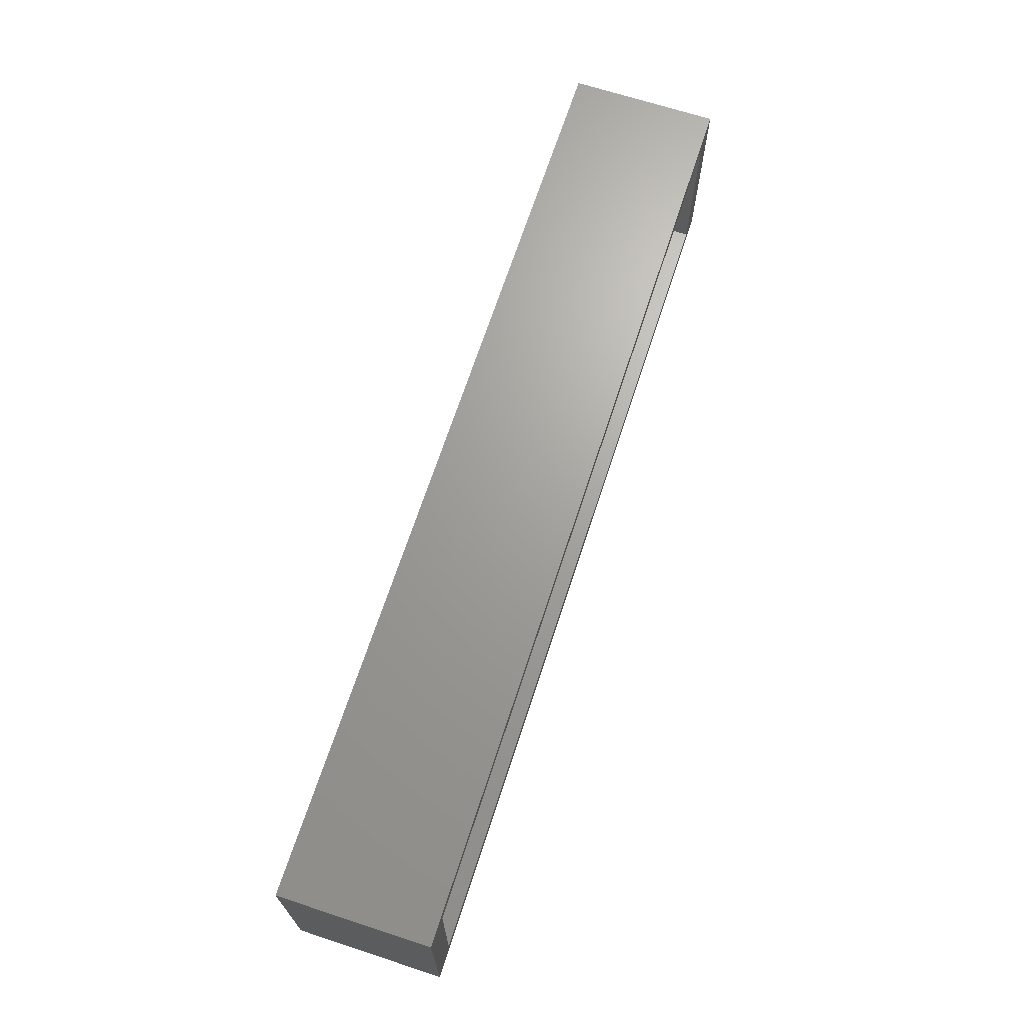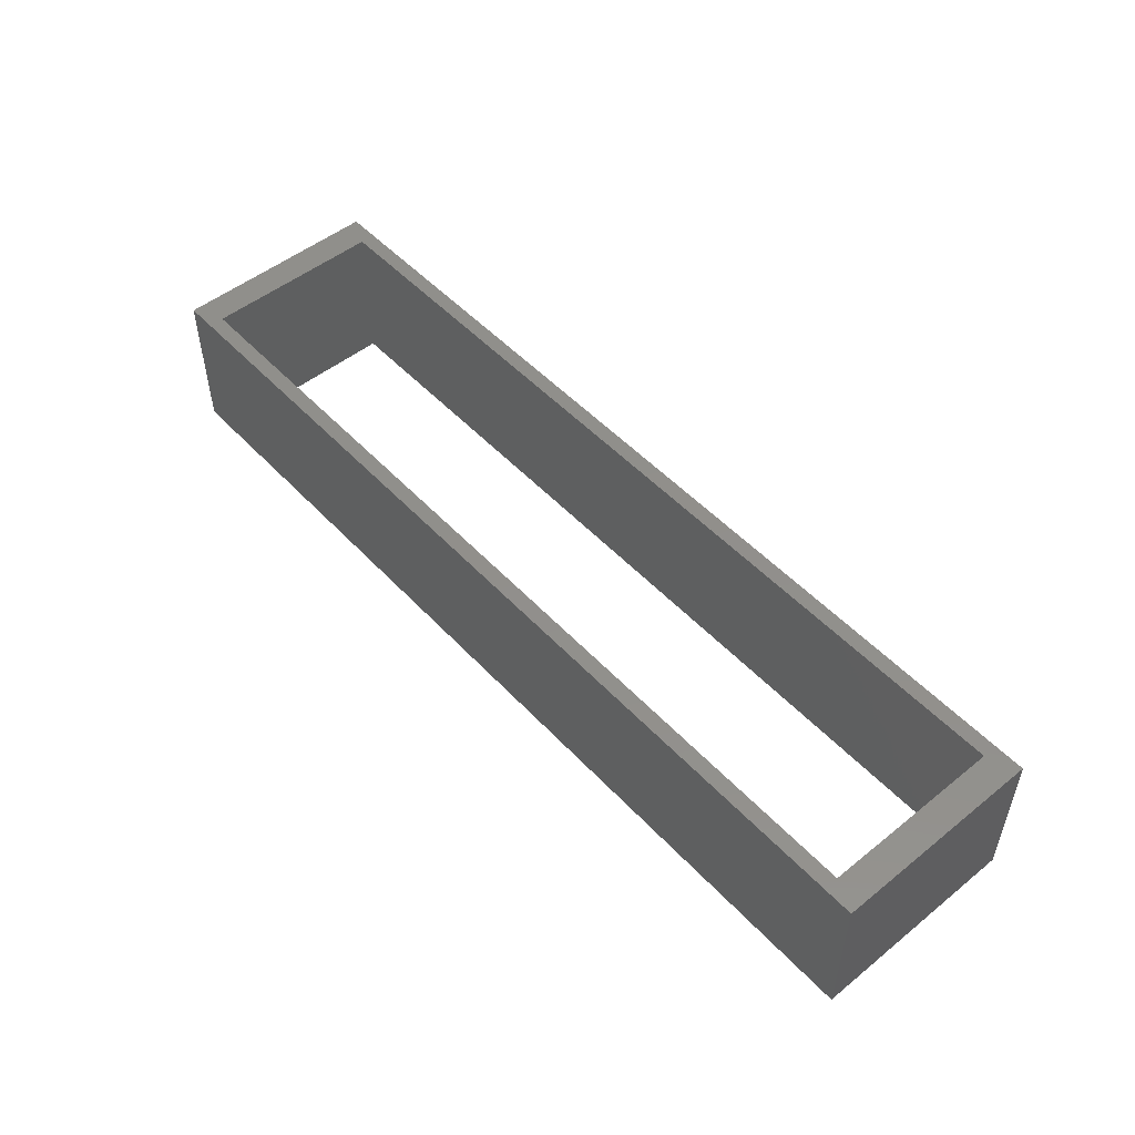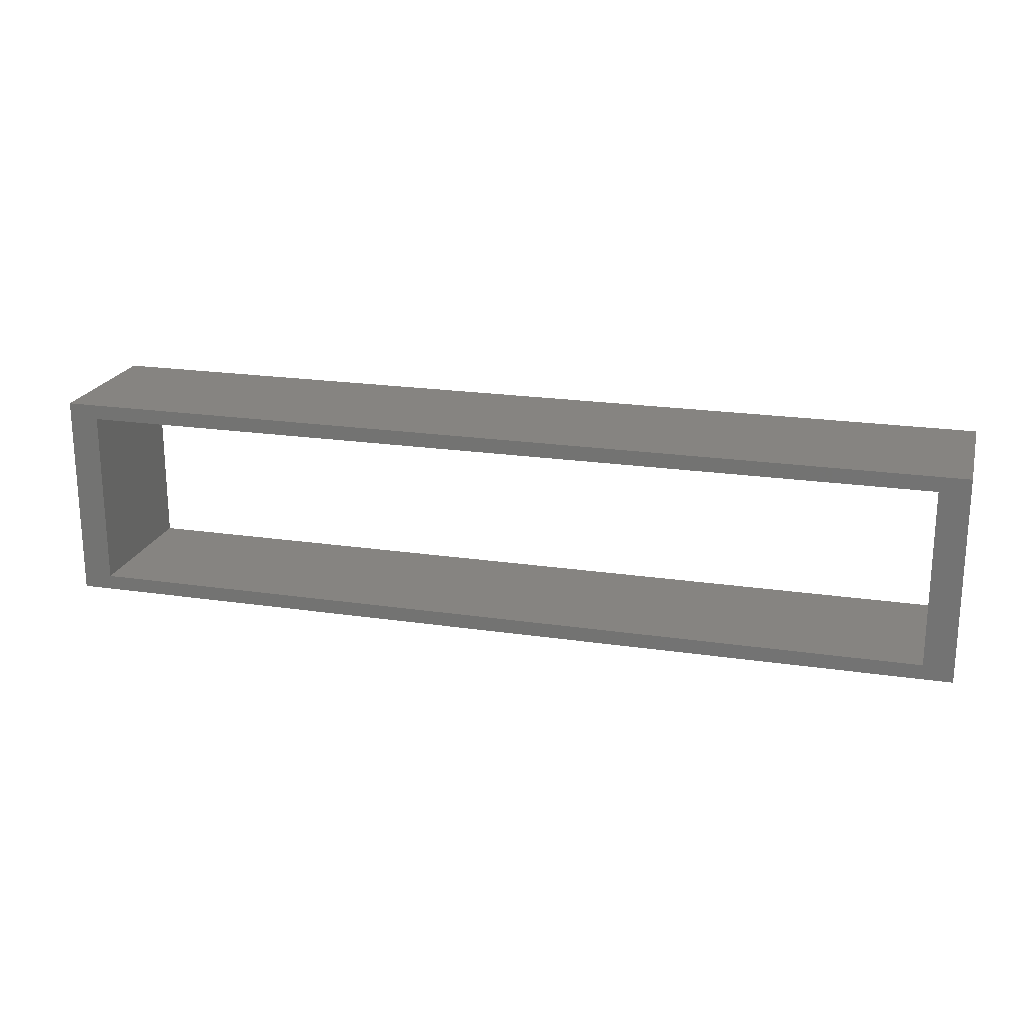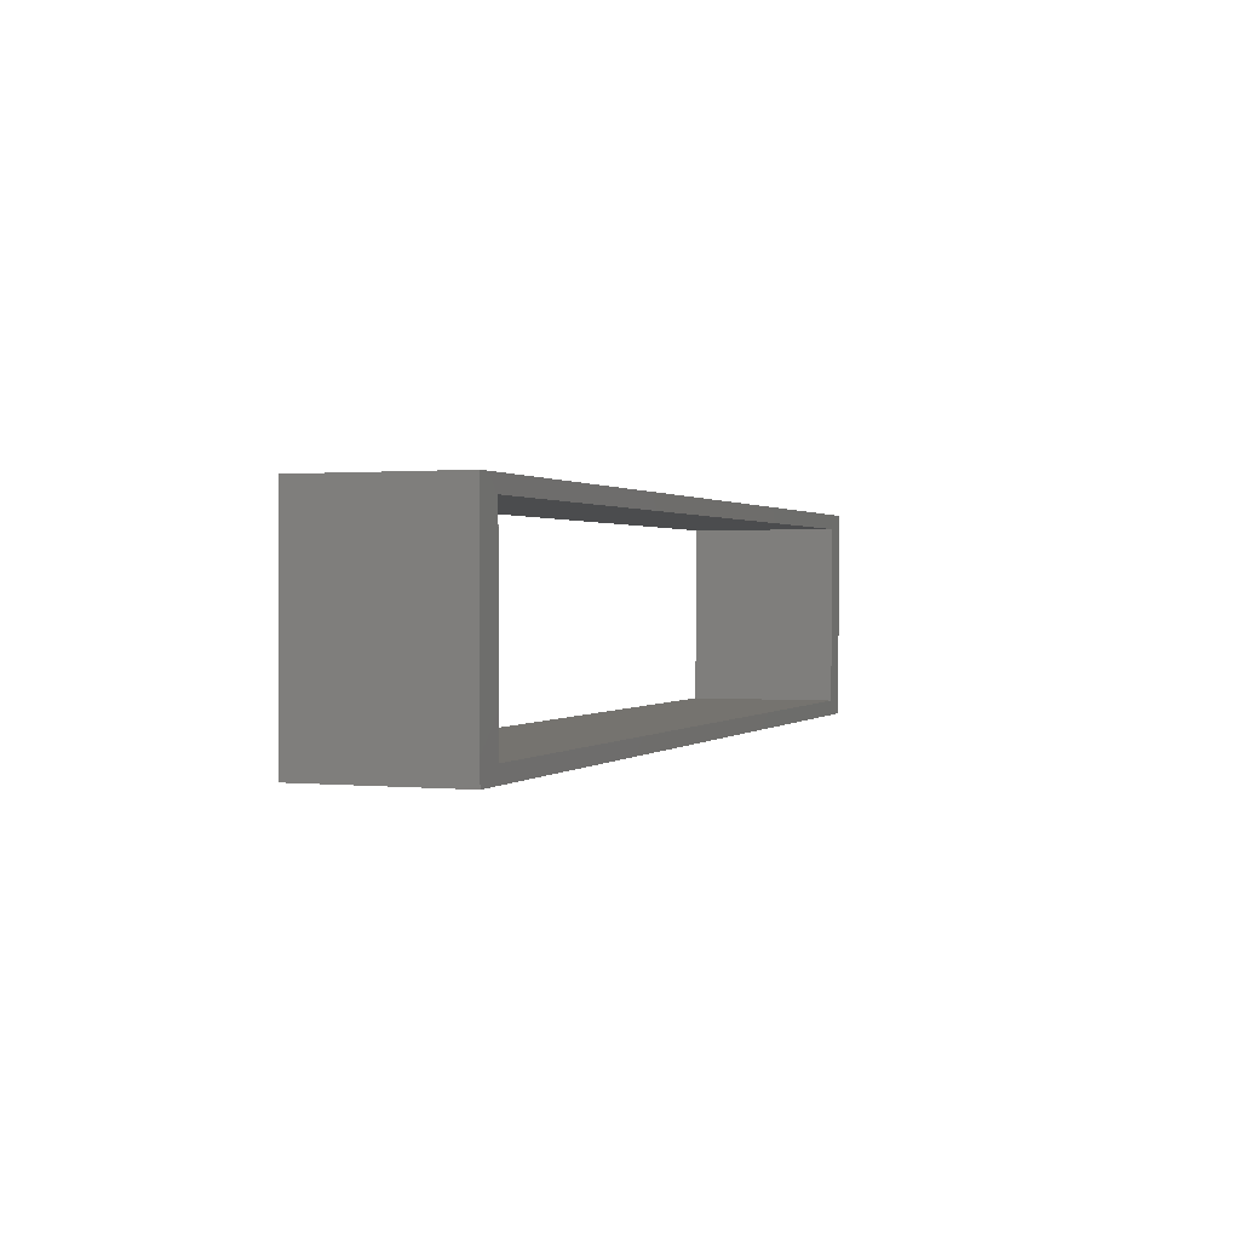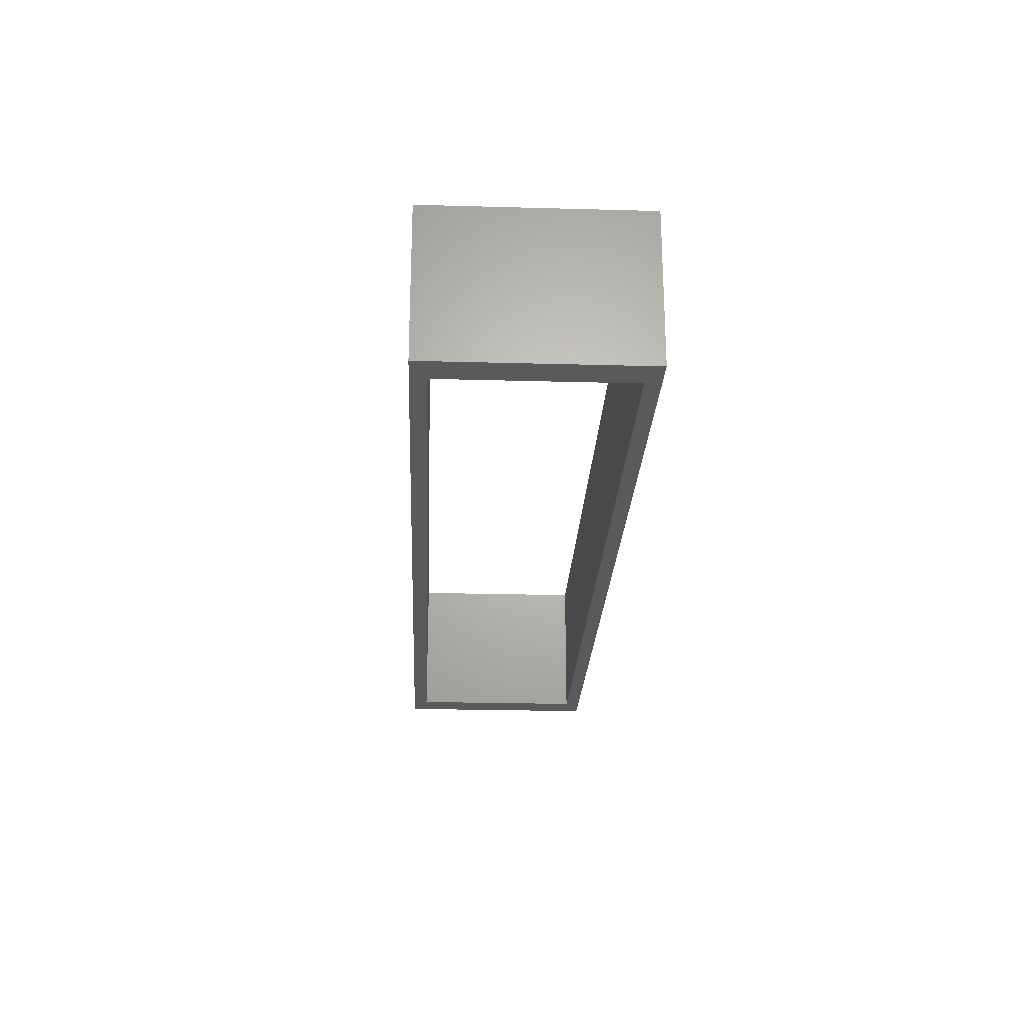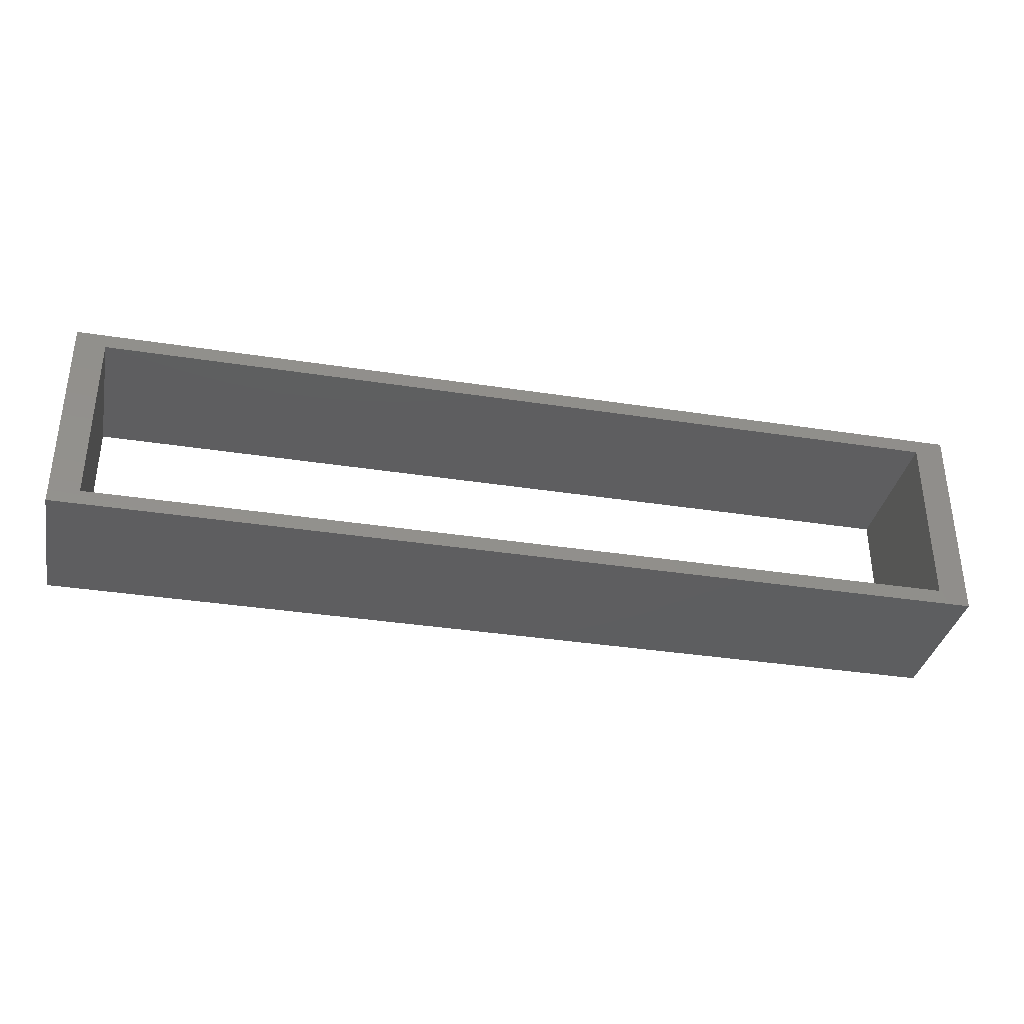
<metadata>
{"format":"stl","ext":"stl","renderer":"f3d","projection":"perspective","resolution":1024,"background":"white","views":[{"elev":68.2,"azim":-71.9,"up":"+Z"},{"elev":50.8,"azim":48.8,"up":"+Y"},{"elev":20.7,"azim":15.0,"up":"+Z"},{"elev":0.8,"azim":-69.6,"up":"+Z"},{"elev":-24.0,"azim":87.4,"up":"+Y"},{"elev":-35.5,"azim":168.4,"up":"+Z"}]}
</metadata>
<code>
# stl→obj: 32 verts, 48 faces
v 0.9381 -0.01587 -0.03968
v -1.03 -0.3175 -0.03968
v -1.03 -0.01587 -0.03968
v 0.9381 -0.3175 -0.03968
v -1.03 -0.3175 0.4048
v -1.03 -0.01587 0.4048
v 0.9381 -0.01587 0.4048
v 0.9381 -0.3175 0.4048
v -1.03 0 -0.03968
v 0.9381 0 -0.03968
v -0.9667 -0.3175 0.373
v -0.9667 -0.3175 -0.007936
v 0.8746 -0.3175 -0.007936
v 0.8746 -0.3175 0.373
v -1.03 0 0.4048
v 0.9381 0 0.4048
v -0.9667 1.041e-17 0.373
v -1.03 1.041e-17 -0.03968
v -1.03 1.041e-17 0.4048
v -0.9667 1.041e-17 -0.007936
v 0.9381 1.041e-17 -0.03968
v 0.8746 1.041e-17 -0.007936
v 0.9381 1.041e-17 0.4048
v 0.8746 1.041e-17 0.373
v 0.8746 -0.01587 -0.007936
v -0.9667 -0.01587 -0.007936
v 0.8746 -0.01587 0.373
v -0.9667 -0.01587 0.373
v -0.9667 0 -0.007936
v 0.8746 0 -0.007936
v 0.8746 0 0.373
v -0.9667 0 0.373
f 1 2 3
f 1 4 2
f 3 5 6
f 3 2 5
f 7 4 1
f 7 8 4
f 1 3 9
f 1 9 10
f 11 5 2
f 11 2 12
f 4 13 12
f 4 12 2
f 8 14 13
f 8 13 4
f 8 5 11
f 8 11 14
f 6 8 7
f 6 5 8
f 3 6 15
f 3 15 9
f 7 1 10
f 7 10 16
f 17 18 19
f 17 20 18
f 21 20 22
f 21 18 20
f 23 22 24
f 23 21 22
f 23 17 19
f 23 24 17
f 25 26 12
f 25 12 13
f 27 25 13
f 27 13 14
f 28 27 14
f 28 14 11
f 26 28 11
f 26 11 12
f 6 7 16
f 6 16 15
f 25 29 26
f 25 30 29
f 27 30 25
f 27 31 30
f 28 31 27
f 28 32 31
f 26 32 28
f 26 29 32

</code>
